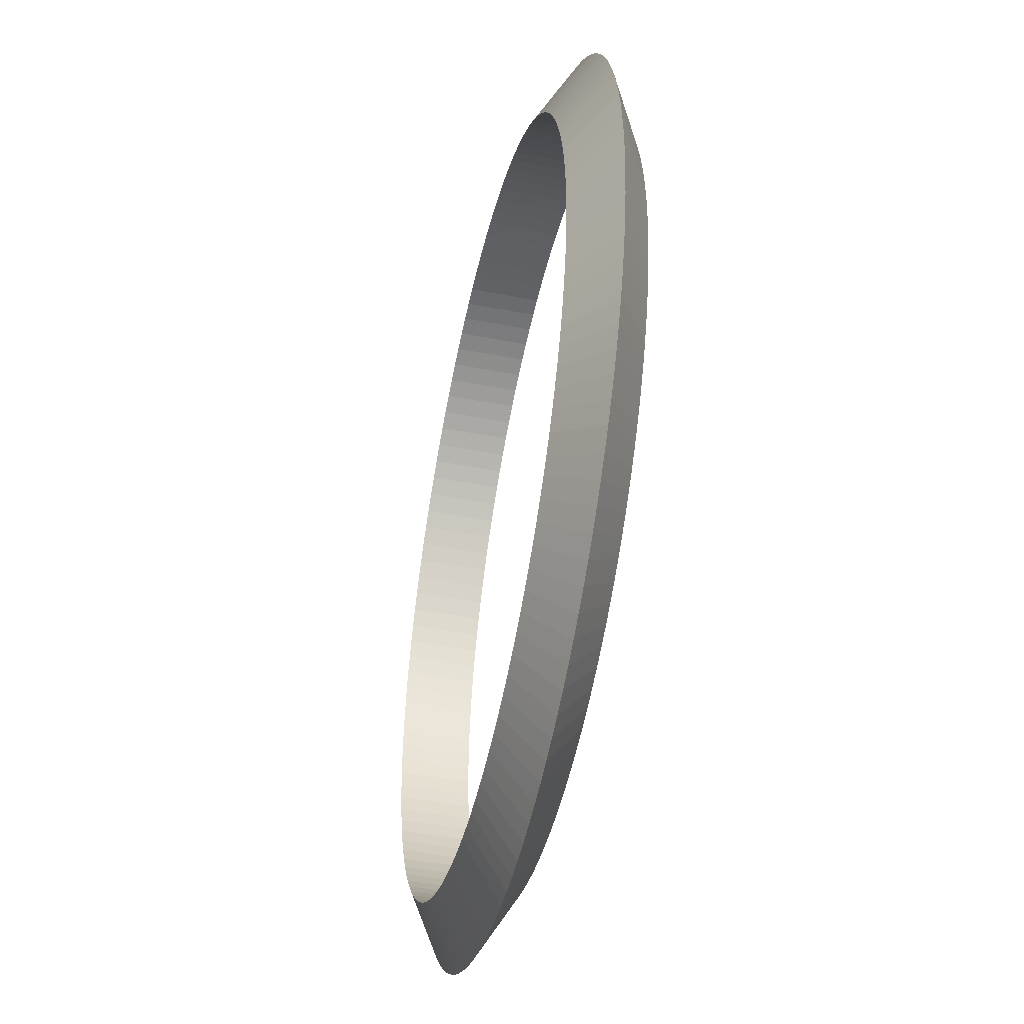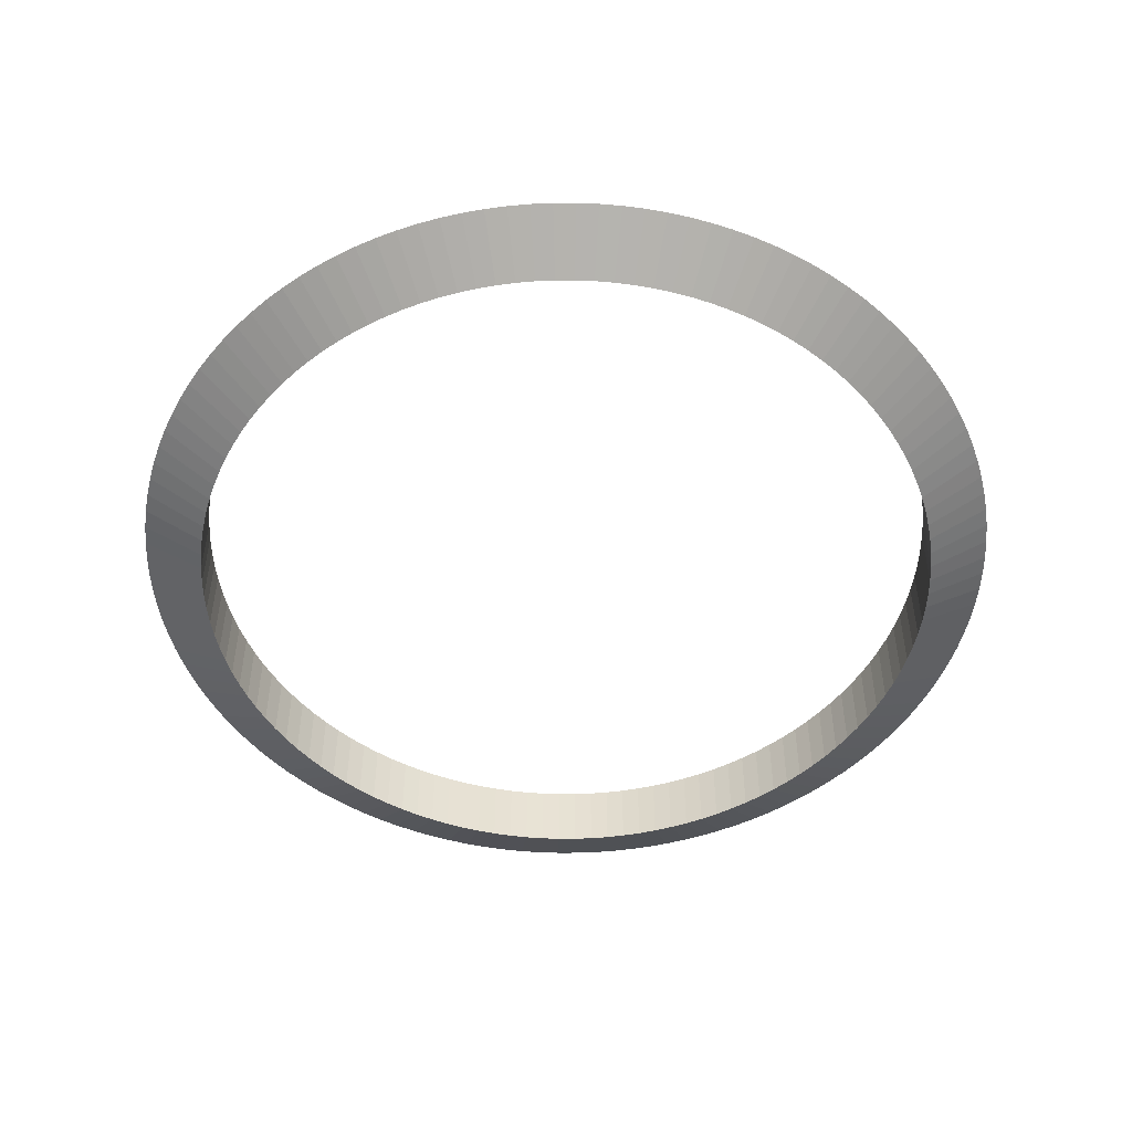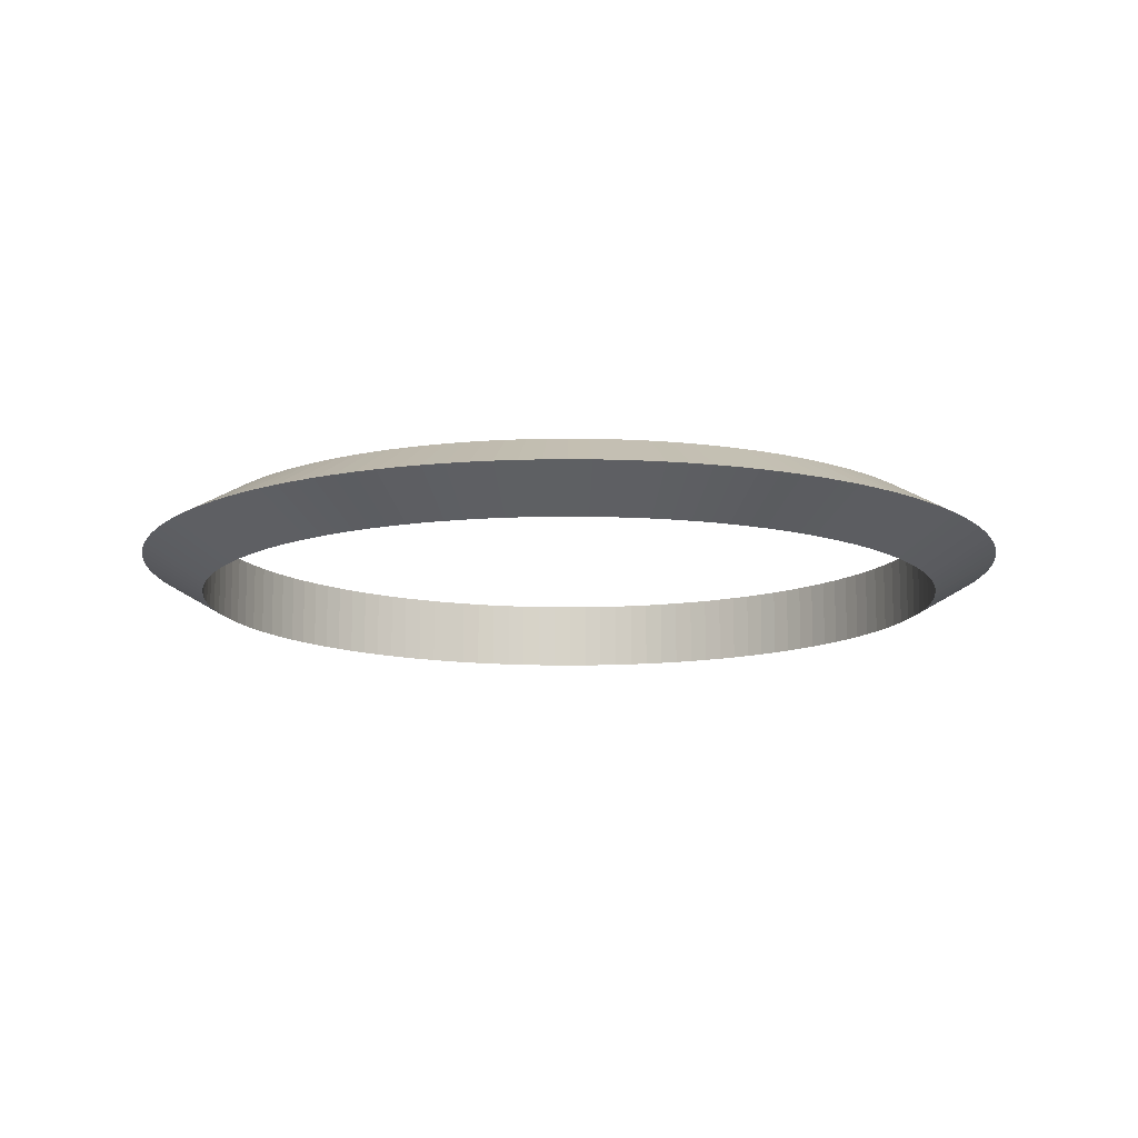
<metadata>
{"format":"obj","ext":"obj","renderer":"f3d","projection":"perspective","resolution":1024,"background":"white","views":[{"elev":-46.3,"azim":-102.4,"up":"+Z"},{"elev":-50.1,"azim":55.0,"up":"+Y"},{"elev":-12.4,"azim":168.9,"up":"+Y"}]}
</metadata>
<code>
o saturnus_ring_Torus
v 1.6 0 0
v 1.375 0.1299 0
v 1.375 -0.1299 0
v 1.598 0 -0.07851
v 1.373 0.1299 -0.06747
v 1.373 -0.1299 -0.06747
v 1.592 0 -0.1568
v 1.368 0.1299 -0.1348
v 1.368 -0.1299 -0.1348
v 1.583 0 -0.2348
v 1.36 0.1299 -0.2018
v 1.36 -0.1299 -0.2018
v 1.569 0 -0.3121
v 1.349 0.1299 -0.2682
v 1.349 -0.1299 -0.2682
v 1.552 0 -0.3888
v 1.334 0.1299 -0.3341
v 1.334 -0.1299 -0.3341
v 1.531 0 -0.4645
v 1.316 0.1299 -0.3991
v 1.316 -0.1299 -0.3991
v 1.506 0 -0.539
v 1.295 0.1299 -0.4632
v 1.295 -0.1299 -0.4632
v 1.478 0 -0.6123
v 1.27 0.1299 -0.5262
v 1.27 -0.1299 -0.5262
v 1.446 0 -0.6841
v 1.243 0.1299 -0.5879
v 1.243 -0.1299 -0.5879
v 1.411 0 -0.7542
v 1.213 0.1299 -0.6482
v 1.213 -0.1299 -0.6482
v 1.372 0 -0.8226
v 1.179 0.1299 -0.7069
v 1.179 -0.1299 -0.7069
v 1.33 0 -0.8889
v 1.143 0.1299 -0.7639
v 1.143 -0.1299 -0.7639
v 1.285 0 -0.9531
v 1.104 0.1299 -0.8191
v 1.104 -0.1299 -0.8191
v 1.237 0 -1.015
v 1.063 0.1299 -0.8723
v 1.063 -0.1299 -0.8723
v 1.186 0 -1.074
v 1.019 0.1299 -0.9234
v 1.019 -0.1299 -0.9234
v 1.131 0 -1.131
v 0.9723 0.1299 -0.9723
v 0.9723 -0.1299 -0.9723
v 1.074 0 -1.186
v 0.9234 0.1299 -1.019
v 0.9234 -0.1299 -1.019
v 1.015 0 -1.237
v 0.8723 0.1299 -1.063
v 0.8723 -0.1299 -1.063
v 0.9531 0 -1.285
v 0.8191 0.1299 -1.104
v 0.8191 -0.1299 -1.104
v 0.8889 0 -1.33
v 0.7639 0.1299 -1.143
v 0.7639 -0.1299 -1.143
v 0.8226 0 -1.372
v 0.7069 0.1299 -1.179
v 0.7069 -0.1299 -1.179
v 0.7542 0 -1.411
v 0.6482 0.1299 -1.213
v 0.6482 -0.1299 -1.213
v 0.6841 0 -1.446
v 0.5879 0.1299 -1.243
v 0.5879 -0.1299 -1.243
v 0.6123 0 -1.478
v 0.5262 0.1299 -1.27
v 0.5262 -0.1299 -1.27
v 0.539 0 -1.506
v 0.4632 0.1299 -1.295
v 0.4632 -0.1299 -1.295
v 0.4645 0 -1.531
v 0.3991 0.1299 -1.316
v 0.3991 -0.1299 -1.316
v 0.3888 0 -1.552
v 0.3341 0.1299 -1.334
v 0.3341 -0.1299 -1.334
v 0.3121 0 -1.569
v 0.2682 0.1299 -1.349
v 0.2682 -0.1299 -1.349
v 0.2348 0 -1.583
v 0.2018 0.1299 -1.36
v 0.2018 -0.1299 -1.36
v 0.1568 0 -1.592
v 0.1348 0.1299 -1.368
v 0.1348 -0.1299 -1.368
v 0.07851 0 -1.598
v 0.06747 0.1299 -1.373
v 0.06747 -0.1299 -1.373
v 0 0 -1.6
v 0 0.1299 -1.375
v 0 -0.1299 -1.375
v -0.07851 0 -1.598
v -0.06747 0.1299 -1.373
v -0.06747 -0.1299 -1.373
v -0.1568 0 -1.592
v -0.1348 0.1299 -1.368
v -0.1348 -0.1299 -1.368
v -0.2348 0 -1.583
v -0.2018 0.1299 -1.36
v -0.2018 -0.1299 -1.36
v -0.3121 0 -1.569
v -0.2682 0.1299 -1.349
v -0.2682 -0.1299 -1.349
v -0.3888 0 -1.552
v -0.3341 0.1299 -1.334
v -0.3341 -0.1299 -1.334
v -0.4645 0 -1.531
v -0.3991 0.1299 -1.316
v -0.3991 -0.1299 -1.316
v -0.539 0 -1.506
v -0.4632 0.1299 -1.295
v -0.4632 -0.1299 -1.295
v -0.6123 0 -1.478
v -0.5262 0.1299 -1.27
v -0.5262 -0.1299 -1.27
v -0.6841 0 -1.446
v -0.5879 0.1299 -1.243
v -0.5879 -0.1299 -1.243
v -0.7542 0 -1.411
v -0.6482 0.1299 -1.213
v -0.6482 -0.1299 -1.213
v -0.8226 0 -1.372
v -0.7069 0.1299 -1.179
v -0.7069 -0.1299 -1.179
v -0.8889 0 -1.33
v -0.7639 0.1299 -1.143
v -0.7639 -0.1299 -1.143
v -0.9531 0 -1.285
v -0.8191 0.1299 -1.104
v -0.8191 -0.1299 -1.104
v -1.015 0 -1.237
v -0.8723 0.1299 -1.063
v -0.8723 -0.1299 -1.063
v -1.074 0 -1.186
v -0.9234 0.1299 -1.019
v -0.9234 -0.1299 -1.019
v -1.131 0 -1.131
v -0.9723 0.1299 -0.9723
v -0.9723 -0.1299 -0.9723
v -1.186 0 -1.074
v -1.019 0.1299 -0.9234
v -1.019 -0.1299 -0.9234
v -1.237 0 -1.015
v -1.063 0.1299 -0.8723
v -1.063 -0.1299 -0.8723
v -1.285 0 -0.9531
v -1.104 0.1299 -0.8191
v -1.104 -0.1299 -0.8191
v -1.33 0 -0.8889
v -1.143 0.1299 -0.7639
v -1.143 -0.1299 -0.7639
v -1.372 0 -0.8226
v -1.179 0.1299 -0.7069
v -1.179 -0.1299 -0.7069
v -1.411 0 -0.7542
v -1.213 0.1299 -0.6482
v -1.213 -0.1299 -0.6482
v -1.446 0 -0.6841
v -1.243 0.1299 -0.5879
v -1.243 -0.1299 -0.5879
v -1.478 0 -0.6123
v -1.27 0.1299 -0.5262
v -1.27 -0.1299 -0.5262
v -1.506 0 -0.539
v -1.295 0.1299 -0.4632
v -1.295 -0.1299 -0.4632
v -1.531 0 -0.4645
v -1.316 0.1299 -0.3991
v -1.316 -0.1299 -0.3991
v -1.552 0 -0.3888
v -1.334 0.1299 -0.3341
v -1.334 -0.1299 -0.3341
v -1.569 0 -0.3121
v -1.349 0.1299 -0.2682
v -1.349 -0.1299 -0.2682
v -1.583 0 -0.2348
v -1.36 0.1299 -0.2018
v -1.36 -0.1299 -0.2018
v -1.592 0 -0.1568
v -1.368 0.1299 -0.1348
v -1.368 -0.1299 -0.1348
v -1.598 0 -0.07851
v -1.373 0.1299 -0.06747
v -1.373 -0.1299 -0.06747
v -1.6 0 -0
v -1.375 0.1299 -0
v -1.375 -0.1299 -0
v -1.598 0 0.07851
v -1.373 0.1299 0.06747
v -1.373 -0.1299 0.06747
v -1.592 0 0.1568
v -1.368 0.1299 0.1348
v -1.368 -0.1299 0.1348
v -1.583 0 0.2348
v -1.36 0.1299 0.2018
v -1.36 -0.1299 0.2018
v -1.569 0 0.3121
v -1.349 0.1299 0.2682
v -1.349 -0.1299 0.2682
v -1.552 0 0.3888
v -1.334 0.1299 0.3341
v -1.334 -0.1299 0.3341
v -1.531 0 0.4645
v -1.316 0.1299 0.3991
v -1.316 -0.1299 0.3991
v -1.506 0 0.539
v -1.295 0.1299 0.4632
v -1.295 -0.1299 0.4632
v -1.478 0 0.6123
v -1.27 0.1299 0.5262
v -1.27 -0.1299 0.5262
v -1.446 0 0.6841
v -1.243 0.1299 0.5879
v -1.243 -0.1299 0.5879
v -1.411 0 0.7542
v -1.213 0.1299 0.6482
v -1.213 -0.1299 0.6482
v -1.372 0 0.8226
v -1.179 0.1299 0.7069
v -1.179 -0.1299 0.7069
v -1.33 0 0.8889
v -1.143 0.1299 0.7639
v -1.143 -0.1299 0.7639
v -1.285 0 0.9531
v -1.104 0.1299 0.8191
v -1.104 -0.1299 0.8191
v -1.237 0 1.015
v -1.063 0.1299 0.8723
v -1.063 -0.1299 0.8723
v -1.186 0 1.074
v -1.019 0.1299 0.9234
v -1.019 -0.1299 0.9234
v -1.131 0 1.131
v -0.9723 0.1299 0.9723
v -0.9723 -0.1299 0.9723
v -1.074 0 1.186
v -0.9234 0.1299 1.019
v -0.9234 -0.1299 1.019
v -1.015 0 1.237
v -0.8723 0.1299 1.063
v -0.8723 -0.1299 1.063
v -0.9531 0 1.285
v -0.8191 0.1299 1.104
v -0.8191 -0.1299 1.104
v -0.8889 0 1.33
v -0.7639 0.1299 1.143
v -0.7639 -0.1299 1.143
v -0.8226 0 1.372
v -0.7069 0.1299 1.179
v -0.7069 -0.1299 1.179
v -0.7542 0 1.411
v -0.6482 0.1299 1.213
v -0.6482 -0.1299 1.213
v -0.6841 0 1.446
v -0.5879 0.1299 1.243
v -0.5879 -0.1299 1.243
v -0.6123 0 1.478
v -0.5262 0.1299 1.27
v -0.5262 -0.1299 1.27
v -0.539 0 1.506
v -0.4632 0.1299 1.295
v -0.4632 -0.1299 1.295
v -0.4645 0 1.531
v -0.3991 0.1299 1.316
v -0.3991 -0.1299 1.316
v -0.3888 0 1.552
v -0.3341 0.1299 1.334
v -0.3341 -0.1299 1.334
v -0.3121 0 1.569
v -0.2682 0.1299 1.349
v -0.2682 -0.1299 1.349
v -0.2348 0 1.583
v -0.2018 0.1299 1.36
v -0.2018 -0.1299 1.36
v -0.1568 0 1.592
v -0.1348 0.1299 1.368
v -0.1348 -0.1299 1.368
v -0.07851 0 1.598
v -0.06747 0.1299 1.373
v -0.06747 -0.1299 1.373
v 0 0 1.6
v 0 0.1299 1.375
v 0 -0.1299 1.375
v 0.07851 0 1.598
v 0.06747 0.1299 1.373
v 0.06747 -0.1299 1.373
v 0.1568 0 1.592
v 0.1348 0.1299 1.368
v 0.1348 -0.1299 1.368
v 0.2348 0 1.583
v 0.2018 0.1299 1.36
v 0.2018 -0.1299 1.36
v 0.3121 0 1.569
v 0.2682 0.1299 1.349
v 0.2682 -0.1299 1.349
v 0.3888 0 1.552
v 0.3341 0.1299 1.334
v 0.3341 -0.1299 1.334
v 0.4645 0 1.531
v 0.3991 0.1299 1.316
v 0.3991 -0.1299 1.316
v 0.539 0 1.506
v 0.4632 0.1299 1.295
v 0.4632 -0.1299 1.295
v 0.6123 0 1.478
v 0.5262 0.1299 1.27
v 0.5262 -0.1299 1.27
v 0.6841 0 1.446
v 0.5879 0.1299 1.243
v 0.5879 -0.1299 1.243
v 0.7542 0 1.411
v 0.6482 0.1299 1.213
v 0.6482 -0.1299 1.213
v 0.8226 0 1.372
v 0.7069 0.1299 1.179
v 0.7069 -0.1299 1.179
v 0.8889 0 1.33
v 0.7639 0.1299 1.143
v 0.7639 -0.1299 1.143
v 0.9531 0 1.285
v 0.8191 0.1299 1.104
v 0.8191 -0.1299 1.104
v 1.015 0 1.237
v 0.8723 0.1299 1.063
v 0.8723 -0.1299 1.063
v 1.074 0 1.186
v 0.9234 0.1299 1.019
v 0.9234 -0.1299 1.019
v 1.131 0 1.131
v 0.9723 0.1299 0.9723
v 0.9723 -0.1299 0.9723
v 1.186 0 1.074
v 1.019 0.1299 0.9234
v 1.019 -0.1299 0.9234
v 1.237 0 1.015
v 1.063 0.1299 0.8723
v 1.063 -0.1299 0.8723
v 1.285 0 0.9531
v 1.104 0.1299 0.8191
v 1.104 -0.1299 0.8191
v 1.33 0 0.8889
v 1.143 0.1299 0.7639
v 1.143 -0.1299 0.7639
v 1.372 0 0.8226
v 1.179 0.1299 0.7069
v 1.179 -0.1299 0.7069
v 1.411 0 0.7542
v 1.213 0.1299 0.6482
v 1.213 -0.1299 0.6482
v 1.446 0 0.6841
v 1.243 0.1299 0.5879
v 1.243 -0.1299 0.5879
v 1.478 0 0.6123
v 1.27 0.1299 0.5262
v 1.27 -0.1299 0.5262
v 1.506 0 0.539
v 1.295 0.1299 0.4632
v 1.295 -0.1299 0.4632
v 1.531 0 0.4645
v 1.316 0.1299 0.3991
v 1.316 -0.1299 0.3991
v 1.552 0 0.3888
v 1.334 0.1299 0.3341
v 1.334 -0.1299 0.3341
v 1.569 0 0.3121
v 1.349 0.1299 0.2682
v 1.349 -0.1299 0.2682
v 1.583 0 0.2348
v 1.36 0.1299 0.2018
v 1.36 -0.1299 0.2018
v 1.592 0 0.1568
v 1.368 0.1299 0.1348
v 1.368 -0.1299 0.1348
v 1.598 0 0.07851
v 1.373 0.1299 0.06747
v 1.373 -0.1299 0.06747
f 1 4 5 2
f 2 5 6 3
f 3 6 4 1
f 4 7 8 5
f 5 8 9 6
f 6 9 7 4
f 7 10 11 8
f 8 11 12 9
f 9 12 10 7
f 10 13 14 11
f 11 14 15 12
f 12 15 13 10
f 13 16 17 14
f 14 17 18 15
f 15 18 16 13
f 16 19 20 17
f 17 20 21 18
f 18 21 19 16
f 19 22 23 20
f 20 23 24 21
f 21 24 22 19
f 22 25 26 23
f 23 26 27 24
f 24 27 25 22
f 25 28 29 26
f 26 29 30 27
f 27 30 28 25
f 28 31 32 29
f 29 32 33 30
f 30 33 31 28
f 31 34 35 32
f 32 35 36 33
f 33 36 34 31
f 34 37 38 35
f 35 38 39 36
f 36 39 37 34
f 37 40 41 38
f 38 41 42 39
f 39 42 40 37
f 40 43 44 41
f 41 44 45 42
f 42 45 43 40
f 43 46 47 44
f 44 47 48 45
f 45 48 46 43
f 46 49 50 47
f 47 50 51 48
f 48 51 49 46
f 49 52 53 50
f 50 53 54 51
f 51 54 52 49
f 52 55 56 53
f 53 56 57 54
f 54 57 55 52
f 55 58 59 56
f 56 59 60 57
f 57 60 58 55
f 58 61 62 59
f 59 62 63 60
f 60 63 61 58
f 61 64 65 62
f 62 65 66 63
f 63 66 64 61
f 64 67 68 65
f 65 68 69 66
f 66 69 67 64
f 67 70 71 68
f 68 71 72 69
f 69 72 70 67
f 70 73 74 71
f 71 74 75 72
f 72 75 73 70
f 73 76 77 74
f 74 77 78 75
f 75 78 76 73
f 76 79 80 77
f 77 80 81 78
f 78 81 79 76
f 79 82 83 80
f 80 83 84 81
f 81 84 82 79
f 82 85 86 83
f 83 86 87 84
f 84 87 85 82
f 85 88 89 86
f 86 89 90 87
f 87 90 88 85
f 88 91 92 89
f 89 92 93 90
f 90 93 91 88
f 91 94 95 92
f 92 95 96 93
f 93 96 94 91
f 94 97 98 95
f 95 98 99 96
f 96 99 97 94
f 97 100 101 98
f 98 101 102 99
f 99 102 100 97
f 100 103 104 101
f 101 104 105 102
f 102 105 103 100
f 103 106 107 104
f 104 107 108 105
f 105 108 106 103
f 106 109 110 107
f 107 110 111 108
f 108 111 109 106
f 109 112 113 110
f 110 113 114 111
f 111 114 112 109
f 112 115 116 113
f 113 116 117 114
f 114 117 115 112
f 115 118 119 116
f 116 119 120 117
f 117 120 118 115
f 118 121 122 119
f 119 122 123 120
f 120 123 121 118
f 121 124 125 122
f 122 125 126 123
f 123 126 124 121
f 124 127 128 125
f 125 128 129 126
f 126 129 127 124
f 127 130 131 128
f 128 131 132 129
f 129 132 130 127
f 130 133 134 131
f 131 134 135 132
f 132 135 133 130
f 133 136 137 134
f 134 137 138 135
f 135 138 136 133
f 136 139 140 137
f 137 140 141 138
f 138 141 139 136
f 139 142 143 140
f 140 143 144 141
f 141 144 142 139
f 142 145 146 143
f 143 146 147 144
f 144 147 145 142
f 145 148 149 146
f 146 149 150 147
f 147 150 148 145
f 148 151 152 149
f 149 152 153 150
f 150 153 151 148
f 151 154 155 152
f 152 155 156 153
f 153 156 154 151
f 154 157 158 155
f 155 158 159 156
f 156 159 157 154
f 157 160 161 158
f 158 161 162 159
f 159 162 160 157
f 160 163 164 161
f 161 164 165 162
f 162 165 163 160
f 163 166 167 164
f 164 167 168 165
f 165 168 166 163
f 166 169 170 167
f 167 170 171 168
f 168 171 169 166
f 169 172 173 170
f 170 173 174 171
f 171 174 172 169
f 172 175 176 173
f 173 176 177 174
f 174 177 175 172
f 175 178 179 176
f 176 179 180 177
f 177 180 178 175
f 178 181 182 179
f 179 182 183 180
f 180 183 181 178
f 181 184 185 182
f 182 185 186 183
f 183 186 184 181
f 184 187 188 185
f 185 188 189 186
f 186 189 187 184
f 187 190 191 188
f 188 191 192 189
f 189 192 190 187
f 190 193 194 191
f 191 194 195 192
f 192 195 193 190
f 193 196 197 194
f 194 197 198 195
f 195 198 196 193
f 196 199 200 197
f 197 200 201 198
f 198 201 199 196
f 199 202 203 200
f 200 203 204 201
f 201 204 202 199
f 202 205 206 203
f 203 206 207 204
f 204 207 205 202
f 205 208 209 206
f 206 209 210 207
f 207 210 208 205
f 208 211 212 209
f 209 212 213 210
f 210 213 211 208
f 211 214 215 212
f 212 215 216 213
f 213 216 214 211
f 214 217 218 215
f 215 218 219 216
f 216 219 217 214
f 217 220 221 218
f 218 221 222 219
f 219 222 220 217
f 220 223 224 221
f 221 224 225 222
f 222 225 223 220
f 223 226 227 224
f 224 227 228 225
f 225 228 226 223
f 226 229 230 227
f 227 230 231 228
f 228 231 229 226
f 229 232 233 230
f 230 233 234 231
f 231 234 232 229
f 232 235 236 233
f 233 236 237 234
f 234 237 235 232
f 235 238 239 236
f 236 239 240 237
f 237 240 238 235
f 238 241 242 239
f 239 242 243 240
f 240 243 241 238
f 241 244 245 242
f 242 245 246 243
f 243 246 244 241
f 244 247 248 245
f 245 248 249 246
f 246 249 247 244
f 247 250 251 248
f 248 251 252 249
f 249 252 250 247
f 250 253 254 251
f 251 254 255 252
f 252 255 253 250
f 253 256 257 254
f 254 257 258 255
f 255 258 256 253
f 256 259 260 257
f 257 260 261 258
f 258 261 259 256
f 259 262 263 260
f 260 263 264 261
f 261 264 262 259
f 262 265 266 263
f 263 266 267 264
f 264 267 265 262
f 265 268 269 266
f 266 269 270 267
f 267 270 268 265
f 268 271 272 269
f 269 272 273 270
f 270 273 271 268
f 271 274 275 272
f 272 275 276 273
f 273 276 274 271
f 274 277 278 275
f 275 278 279 276
f 276 279 277 274
f 277 280 281 278
f 278 281 282 279
f 279 282 280 277
f 280 283 284 281
f 281 284 285 282
f 282 285 283 280
f 283 286 287 284
f 284 287 288 285
f 285 288 286 283
f 286 289 290 287
f 287 290 291 288
f 288 291 289 286
f 289 292 293 290
f 290 293 294 291
f 291 294 292 289
f 292 295 296 293
f 293 296 297 294
f 294 297 295 292
f 295 298 299 296
f 296 299 300 297
f 297 300 298 295
f 298 301 302 299
f 299 302 303 300
f 300 303 301 298
f 301 304 305 302
f 302 305 306 303
f 303 306 304 301
f 304 307 308 305
f 305 308 309 306
f 306 309 307 304
f 307 310 311 308
f 308 311 312 309
f 309 312 310 307
f 310 313 314 311
f 311 314 315 312
f 312 315 313 310
f 313 316 317 314
f 314 317 318 315
f 315 318 316 313
f 316 319 320 317
f 317 320 321 318
f 318 321 319 316
f 319 322 323 320
f 320 323 324 321
f 321 324 322 319
f 322 325 326 323
f 323 326 327 324
f 324 327 325 322
f 325 328 329 326
f 326 329 330 327
f 327 330 328 325
f 328 331 332 329
f 329 332 333 330
f 330 333 331 328
f 331 334 335 332
f 332 335 336 333
f 333 336 334 331
f 334 337 338 335
f 335 338 339 336
f 336 339 337 334
f 337 340 341 338
f 338 341 342 339
f 339 342 340 337
f 340 343 344 341
f 341 344 345 342
f 342 345 343 340
f 343 346 347 344
f 344 347 348 345
f 345 348 346 343
f 346 349 350 347
f 347 350 351 348
f 348 351 349 346
f 349 352 353 350
f 350 353 354 351
f 351 354 352 349
f 352 355 356 353
f 353 356 357 354
f 354 357 355 352
f 355 358 359 356
f 356 359 360 357
f 357 360 358 355
f 358 361 362 359
f 359 362 363 360
f 360 363 361 358
f 361 364 365 362
f 362 365 366 363
f 363 366 364 361
f 364 367 368 365
f 365 368 369 366
f 366 369 367 364
f 367 370 371 368
f 368 371 372 369
f 369 372 370 367
f 370 373 374 371
f 371 374 375 372
f 372 375 373 370
f 373 376 377 374
f 374 377 378 375
f 375 378 376 373
f 376 379 380 377
f 377 380 381 378
f 378 381 379 376
f 379 382 383 380
f 380 383 384 381
f 381 384 382 379
f 382 1 2 383
f 383 2 3 384
f 384 3 1 382

</code>
